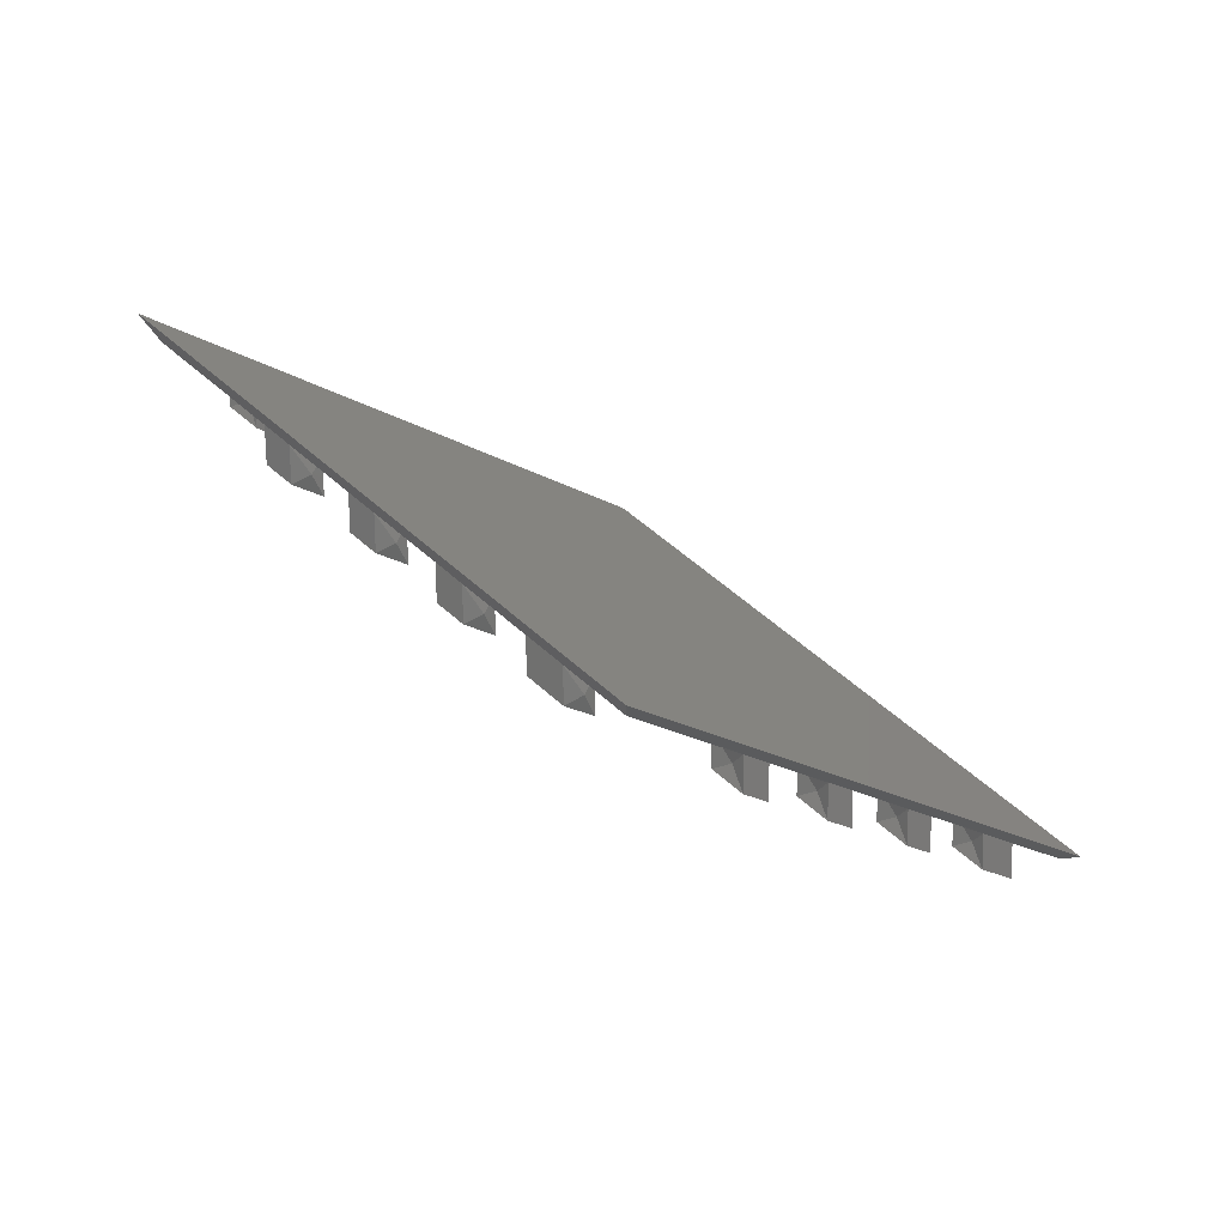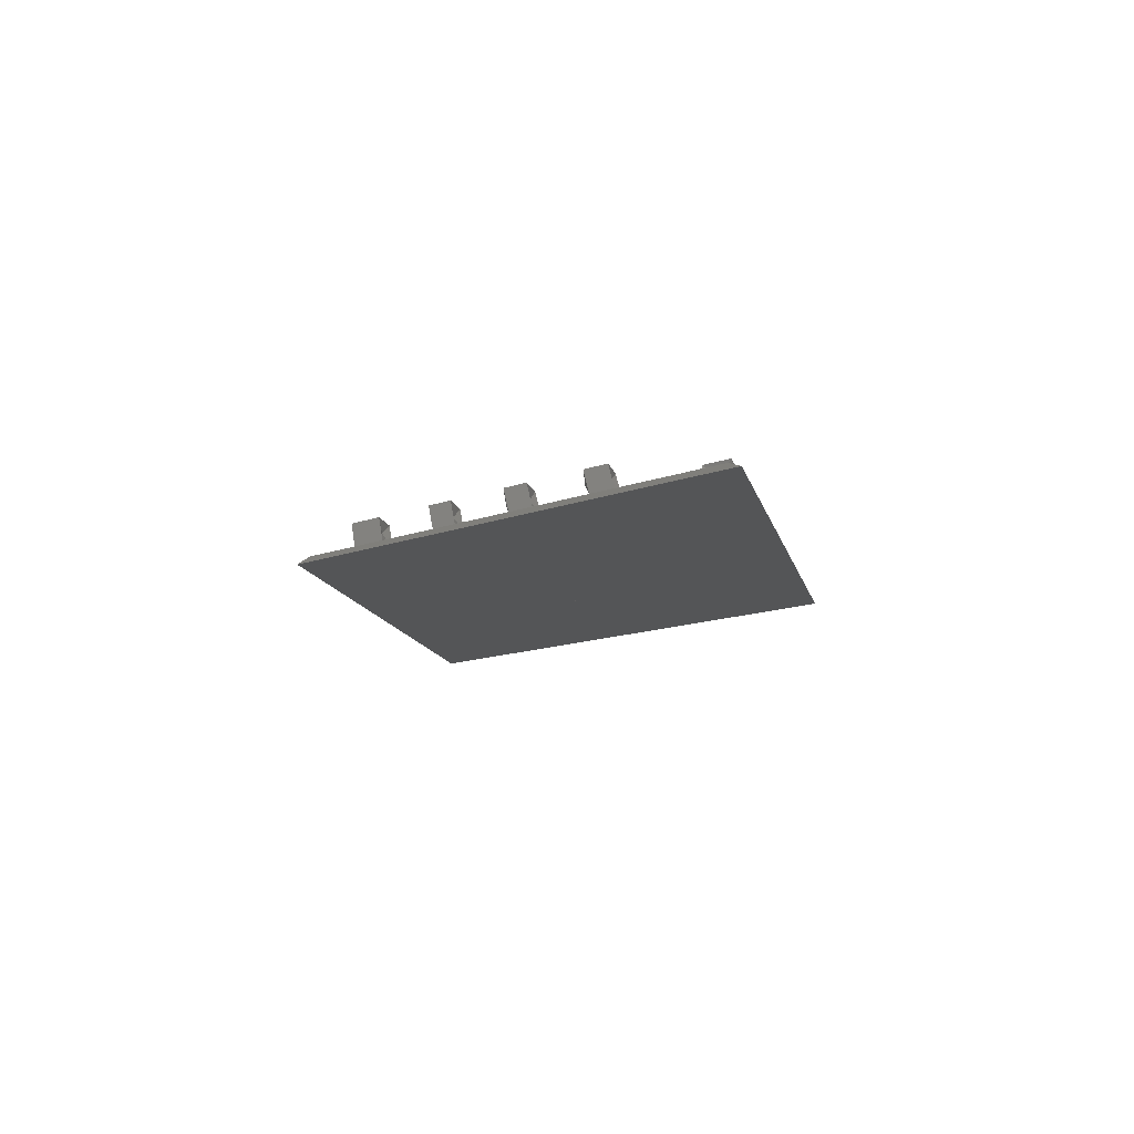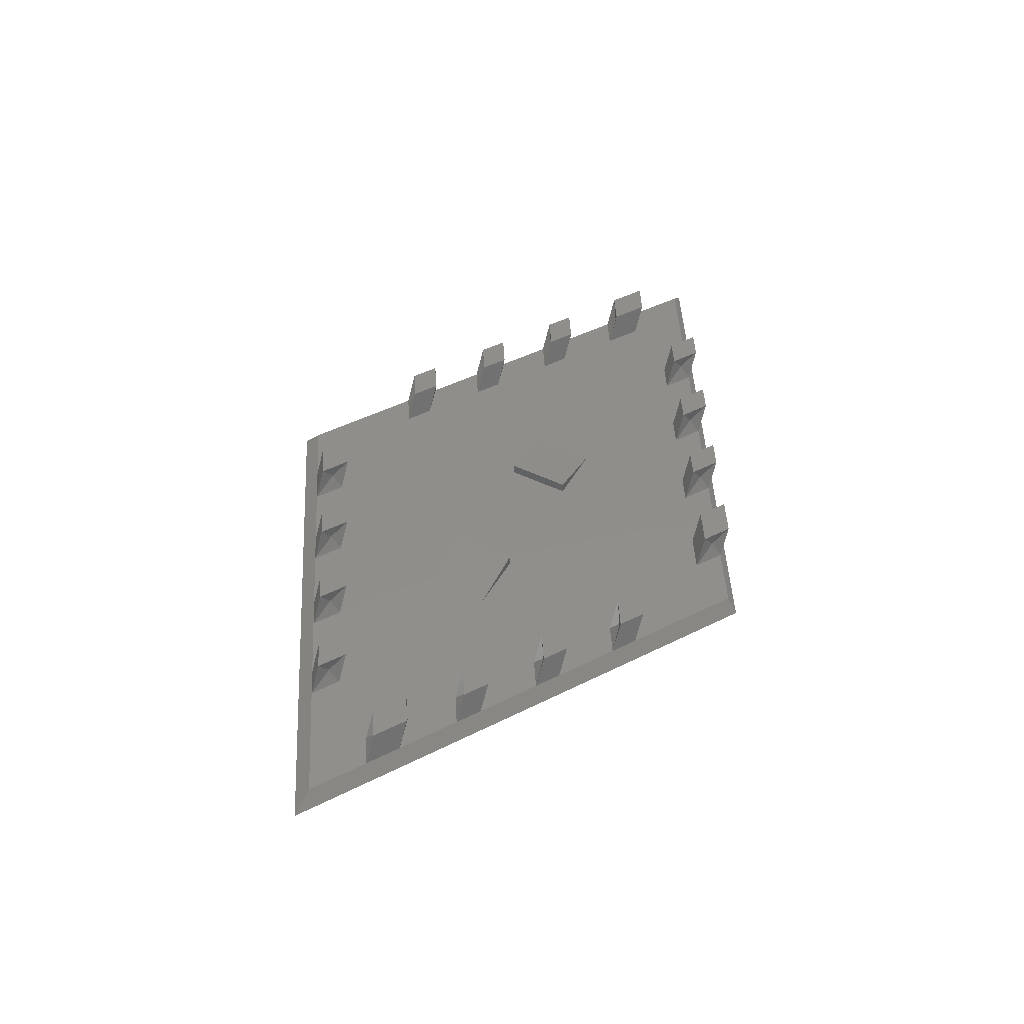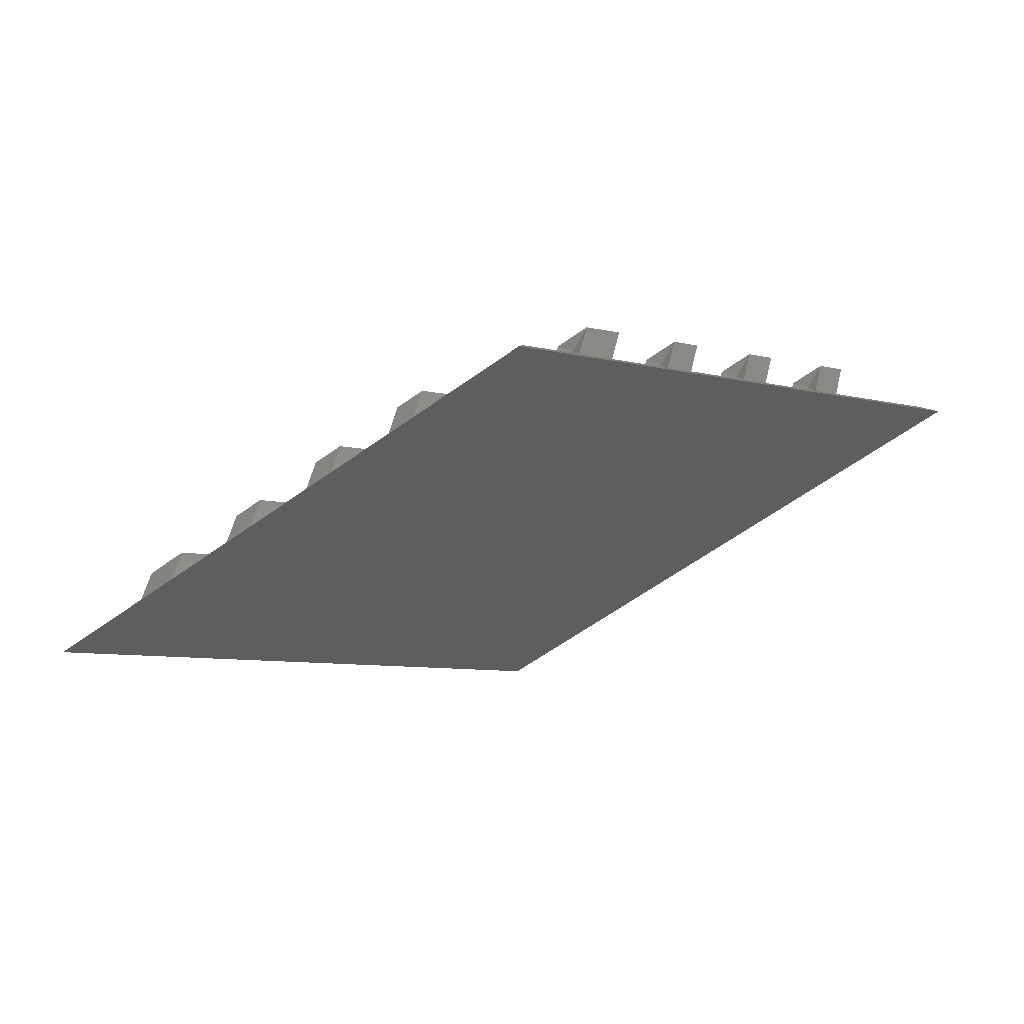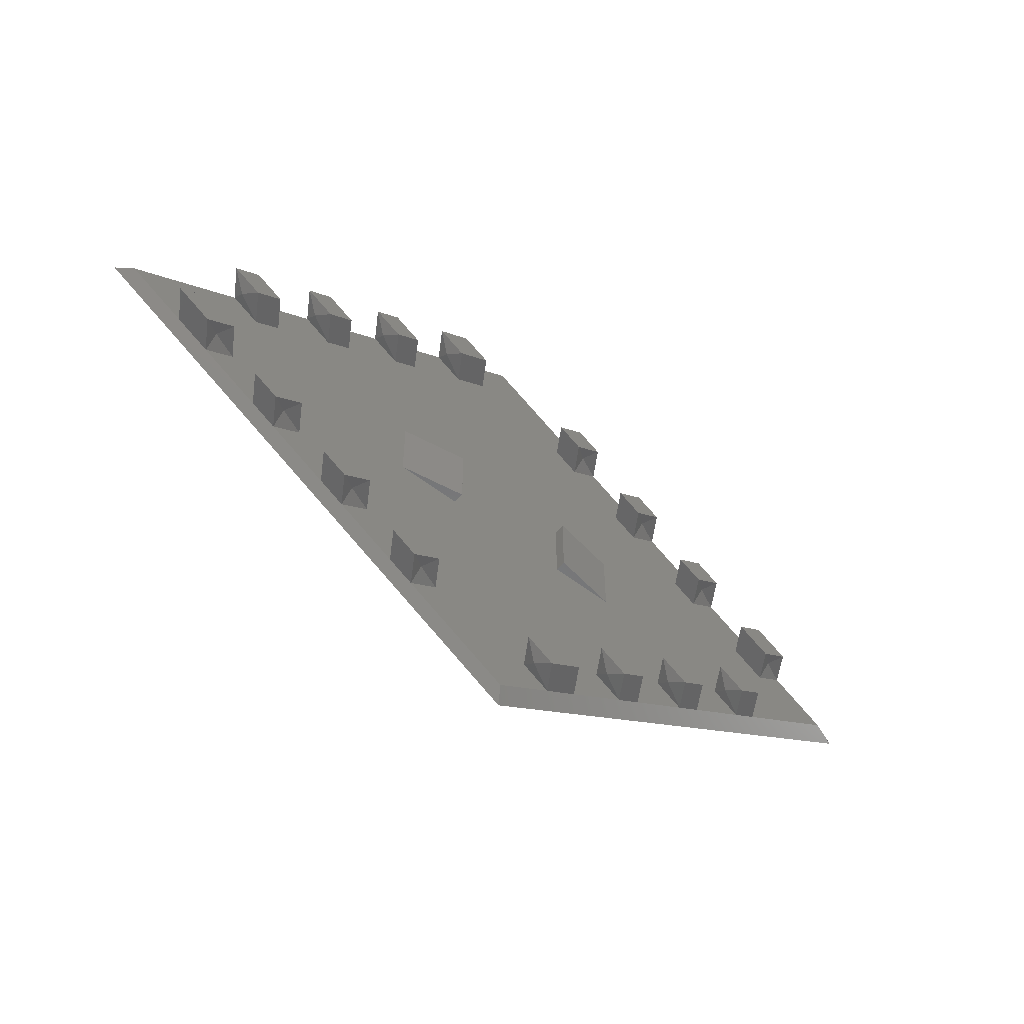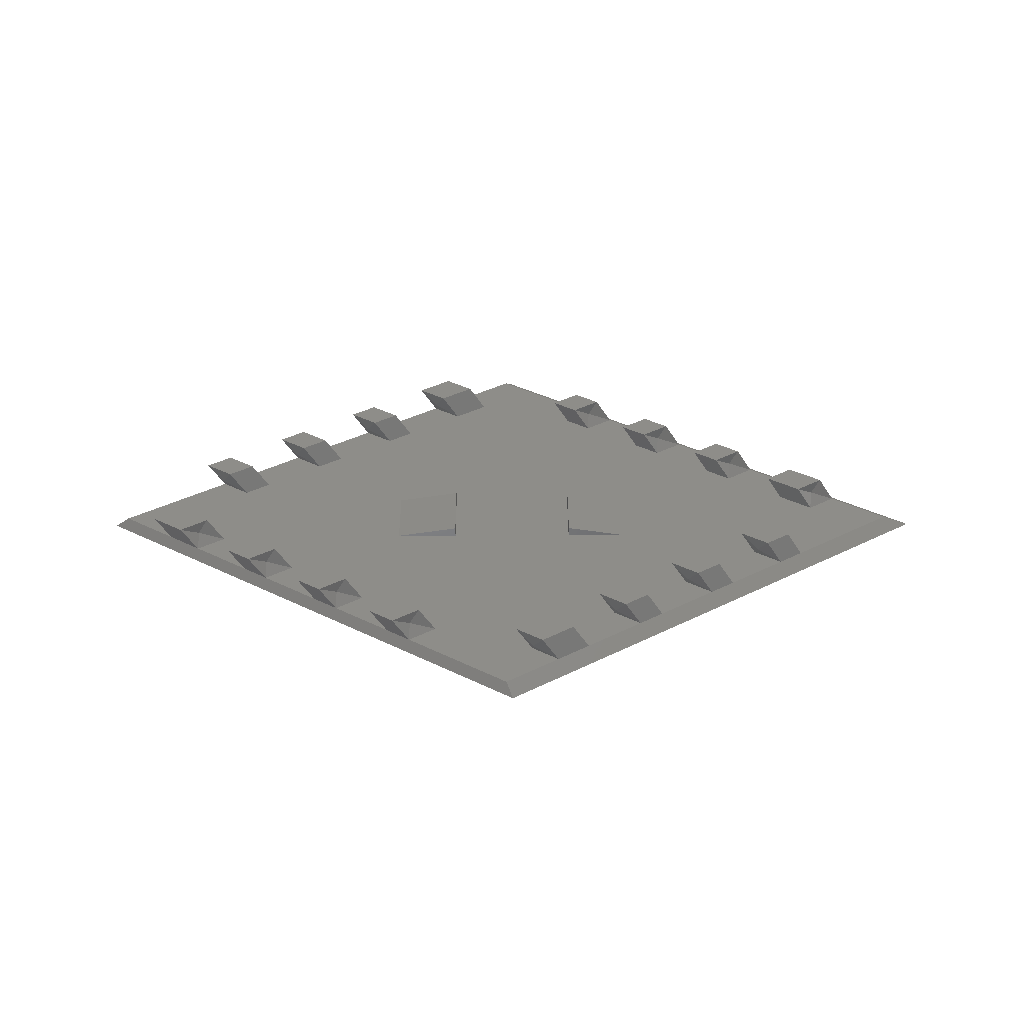
<metadata>
{"format":"stl","ext":"stl","renderer":"f3d","projection":"perspective","resolution":1024,"background":"white","views":[{"elev":-73.0,"azim":149.0,"up":"+Y"},{"elev":-13.6,"azim":71.6,"up":"+Z"},{"elev":46.9,"azim":118.6,"up":"+Z"},{"elev":55.3,"azim":161.6,"up":"+Y"},{"elev":-55.6,"azim":-39.1,"up":"+Y"},{"elev":39.1,"azim":-0.2,"up":"+Z"}]}
</metadata>
<code>
# stl→obj: 180 verts, 248 faces
v 0 105.1 0
v 170.1 0 0
v 0 -105.1 0
v -170.1 0 0
v 159.7 0 4
v -2.472 100.2 4
v -164.6 0 4
v -2.472 -100.2 4
v 24 12 0
v 24 -12 0
v 24 -12 8
v 24 12 8
v 72 12 0
v 72 -12 0
v -72 12 0
v -72 -12 0
v -24 -12 8
v -24 12 8
v -24 12 0
v -24 -12 0
v 139.2 12.62 4
v 129.3 10.52 9.104
v 129 6.309 4
v 122.7 6.309 14.21
v 132.9 12.62 14.21
v 116.9 13.8 4
v 110.6 13.8 14.21
v 120.8 20.11 14.21
v 127.1 20.11 4
v 117.2 18.01 9.104
v 105.9 33.23 4
v 95.93 31.13 9.104
v 95.68 26.93 4
v 89.37 26.93 14.21
v 99.58 33.23 14.21
v 86.58 32.55 4
v 80.27 32.55 14.21
v 90.48 38.86 14.21
v 96.79 38.86 4
v 86.83 36.75 9.104
v 75.56 51.98 4
v 65.6 49.87 9.104
v 65.35 45.67 4
v 59.04 45.67 14.21
v 69.25 51.98 14.21
v 56.26 51.29 4
v 49.95 51.29 14.21
v 60.15 57.6 14.21
v 66.46 57.6 4
v 56.5 55.49 9.104
v 45.24 70.72 4
v 35.28 68.61 9.104
v 35.03 64.41 4
v 28.72 64.41 14.21
v 38.93 70.72 14.21
v 25.93 70.03 4
v 19.62 70.03 14.21
v 29.83 76.34 14.21
v 36.14 76.34 4
v 26.18 74.24 9.104
v -22.89 87.58 4
v -22.64 83.38 9.104
v -12.68 81.28 4
v -18.99 81.28 14.21
v -29.2 87.58 14.21
v -24.81 73.78 4
v -31.12 73.78 14.21
v -41.33 80.09 14.21
v -35.02 80.09 4
v -34.77 75.88 9.104
v -56.24 66.97 4
v -56 62.76 9.104
v -46.04 60.66 4
v -52.35 60.66 14.21
v -62.55 66.97 14.21
v -55.13 55.04 4
v -61.44 55.04 14.21
v -71.65 61.35 14.21
v -65.34 61.35 4
v -65.09 57.14 9.104
v -86.57 48.23 4
v -86.32 44.02 9.104
v -76.36 41.92 4
v -82.67 41.92 14.21
v -92.88 48.23 14.21
v -85.46 36.3 4
v -91.77 36.3 14.21
v -102 42.6 14.21
v -95.67 42.6 4
v -95.42 38.4 9.104
v -116.9 29.48 4
v -116.6 25.28 9.104
v -106.7 23.18 4
v -113 23.18 14.21
v -123.2 29.48 14.21
v -115.8 17.55 4
v -122.1 17.55 14.21
v -132.3 23.86 14.21
v -126 23.86 4
v -125.7 19.66 9.104
v -144.2 -12.62 4
v -143.9 -8.412 9.104
v -134 -6.309 4
v -140.3 -6.309 14.21
v -150.5 -12.62 14.21
v -121.8 -13.8 4
v -128.2 -13.8 14.21
v -138.4 -20.11 14.21
v -132.1 -20.11 4
v -131.8 -15.91 9.104
v -110.8 -33.23 4
v -110.6 -29.03 9.104
v -100.6 -26.93 4
v -106.9 -26.93 14.21
v -117.1 -33.23 14.21
v -91.52 -32.55 4
v -97.83 -32.55 14.21
v -108 -38.86 14.21
v -101.7 -38.86 4
v -101.5 -34.65 9.104
v -80.5 -51.98 4
v -80.26 -47.77 9.104
v -70.3 -45.67 4
v -76.61 -45.67 14.21
v -86.81 -51.98 14.21
v -61.2 -51.29 4
v -67.51 -51.29 14.21
v -77.72 -57.6 14.21
v -71.41 -57.6 4
v -71.16 -53.39 9.104
v -50.18 -70.72 4
v -49.93 -66.51 9.104
v -39.97 -64.41 4
v -46.28 -64.41 14.21
v -56.49 -70.72 14.21
v -30.88 -70.03 4
v -37.18 -70.03 14.21
v -47.39 -76.34 14.21
v -41.08 -76.34 4
v -40.83 -72.13 9.104
v 17.94 -87.58 4
v 7.984 -85.48 9.104
v 7.736 -81.28 4
v 1.427 -81.28 14.21
v 11.63 -87.58 14.21
v 19.87 -73.78 4
v 13.56 -73.78 14.21
v 23.77 -80.09 14.21
v 30.07 -80.09 4
v 20.11 -77.98 9.104
v 51.3 -66.97 4
v 41.34 -64.87 9.104
v 41.09 -60.66 4
v 34.78 -60.66 14.21
v 44.99 -66.97 14.21
v 50.19 -55.04 4
v 43.88 -55.04 14.21
v 54.09 -61.35 14.21
v 60.4 -61.35 4
v 50.44 -59.24 9.104
v 81.62 -48.23 4
v 71.67 -46.12 9.104
v 71.42 -41.92 4
v 65.11 -41.92 14.21
v 75.32 -48.23 14.21
v 80.52 -36.3 4
v 74.21 -36.3 14.21
v 84.41 -42.6 14.21
v 90.72 -42.6 4
v 80.76 -40.5 9.104
v 112 -29.48 4
v 102 -27.38 9.104
v 101.7 -23.18 4
v 95.43 -23.18 14.21
v 105.6 -29.48 14.21
v 110.8 -17.55 4
v 104.5 -17.55 14.21
v 114.7 -23.86 14.21
v 121 -23.86 4
v 111.1 -21.76 9.104
f 1 2 3
f 4 1 3
f 5 2 1
f 6 5 1
f 6 1 4
f 7 6 4
f 7 4 3
f 8 7 3
f 8 3 2
f 5 8 2
f 5 6 8
f 8 6 7
f 9 10 11
f 9 11 12
f 9 12 13
f 10 11 14
f 11 14 12
f 12 14 13
f 15 16 17
f 15 17 18
f 15 18 19
f 16 17 20
f 17 20 18
f 18 20 19
f 21 22 23
f 23 22 24
f 24 22 25
f 25 22 21
f 23 24 26
f 27 26 24
f 24 25 27
f 28 27 25
f 21 29 25
f 28 25 29
f 29 26 30
f 26 27 30
f 27 28 30
f 28 29 30
f 31 32 33
f 33 32 34
f 34 32 35
f 35 32 31
f 33 34 36
f 37 36 34
f 34 35 37
f 38 37 35
f 31 39 35
f 38 35 39
f 39 36 40
f 36 37 40
f 37 38 40
f 38 39 40
f 41 42 43
f 43 42 44
f 44 42 45
f 45 42 41
f 43 44 46
f 47 46 44
f 44 45 47
f 48 47 45
f 41 49 45
f 48 45 49
f 49 46 50
f 46 47 50
f 47 48 50
f 48 49 50
f 51 52 53
f 53 52 54
f 54 52 55
f 55 52 51
f 53 54 56
f 57 56 54
f 54 55 57
f 58 57 55
f 51 59 55
f 58 55 59
f 59 56 60
f 56 57 60
f 57 58 60
f 58 59 60
f 61 62 63
f 63 62 64
f 64 62 65
f 65 62 61
f 63 64 66
f 67 66 64
f 64 65 67
f 68 67 65
f 61 69 65
f 68 65 69
f 69 66 70
f 66 67 70
f 67 68 70
f 68 69 70
f 71 72 73
f 73 72 74
f 74 72 75
f 75 72 71
f 73 74 76
f 77 76 74
f 74 75 77
f 78 77 75
f 71 79 75
f 78 75 79
f 79 76 80
f 76 77 80
f 77 78 80
f 78 79 80
f 81 82 83
f 83 82 84
f 84 82 85
f 85 82 81
f 83 84 86
f 87 86 84
f 84 85 87
f 88 87 85
f 81 89 85
f 88 85 89
f 89 86 90
f 86 87 90
f 87 88 90
f 88 89 90
f 91 92 93
f 93 92 94
f 94 92 95
f 95 92 91
f 93 94 96
f 97 96 94
f 94 95 97
f 98 97 95
f 91 99 95
f 98 95 99
f 99 96 100
f 96 97 100
f 97 98 100
f 98 99 100
f 101 102 103
f 103 102 104
f 104 102 105
f 105 102 101
f 103 104 106
f 107 106 104
f 104 105 107
f 108 107 105
f 101 109 105
f 108 105 109
f 109 106 110
f 106 107 110
f 107 108 110
f 108 109 110
f 111 112 113
f 113 112 114
f 114 112 115
f 115 112 111
f 113 114 116
f 117 116 114
f 114 115 117
f 118 117 115
f 111 119 115
f 118 115 119
f 119 116 120
f 116 117 120
f 117 118 120
f 118 119 120
f 121 122 123
f 123 122 124
f 124 122 125
f 125 122 121
f 123 124 126
f 127 126 124
f 124 125 127
f 128 127 125
f 121 129 125
f 128 125 129
f 129 126 130
f 126 127 130
f 127 128 130
f 128 129 130
f 131 132 133
f 133 132 134
f 134 132 135
f 135 132 131
f 133 134 136
f 137 136 134
f 134 135 137
f 138 137 135
f 131 139 135
f 138 135 139
f 139 136 140
f 136 137 140
f 137 138 140
f 138 139 140
f 141 142 143
f 143 142 144
f 144 142 145
f 145 142 141
f 143 144 146
f 147 146 144
f 144 145 147
f 148 147 145
f 141 149 145
f 148 145 149
f 149 146 150
f 146 147 150
f 147 148 150
f 148 149 150
f 151 152 153
f 153 152 154
f 154 152 155
f 155 152 151
f 153 154 156
f 157 156 154
f 154 155 157
f 158 157 155
f 151 159 155
f 158 155 159
f 159 156 160
f 156 157 160
f 157 158 160
f 158 159 160
f 161 162 163
f 163 162 164
f 164 162 165
f 165 162 161
f 163 164 166
f 167 166 164
f 164 165 167
f 168 167 165
f 161 169 165
f 168 165 169
f 169 166 170
f 166 167 170
f 167 168 170
f 168 169 170
f 171 172 173
f 173 172 174
f 174 172 175
f 175 172 171
f 173 174 176
f 177 176 174
f 174 175 177
f 178 177 175
f 171 179 175
f 178 175 179
f 179 176 180
f 176 177 180
f 177 178 180
f 178 179 180

</code>
